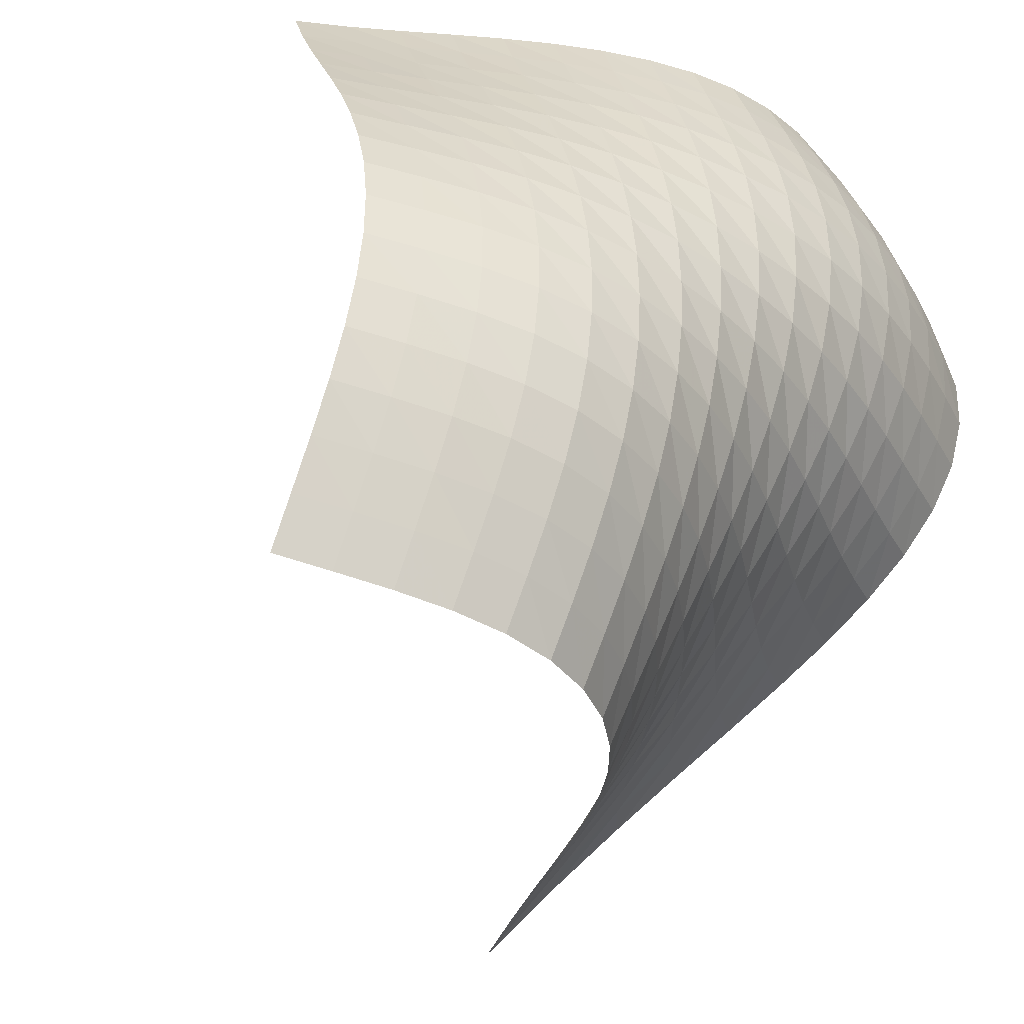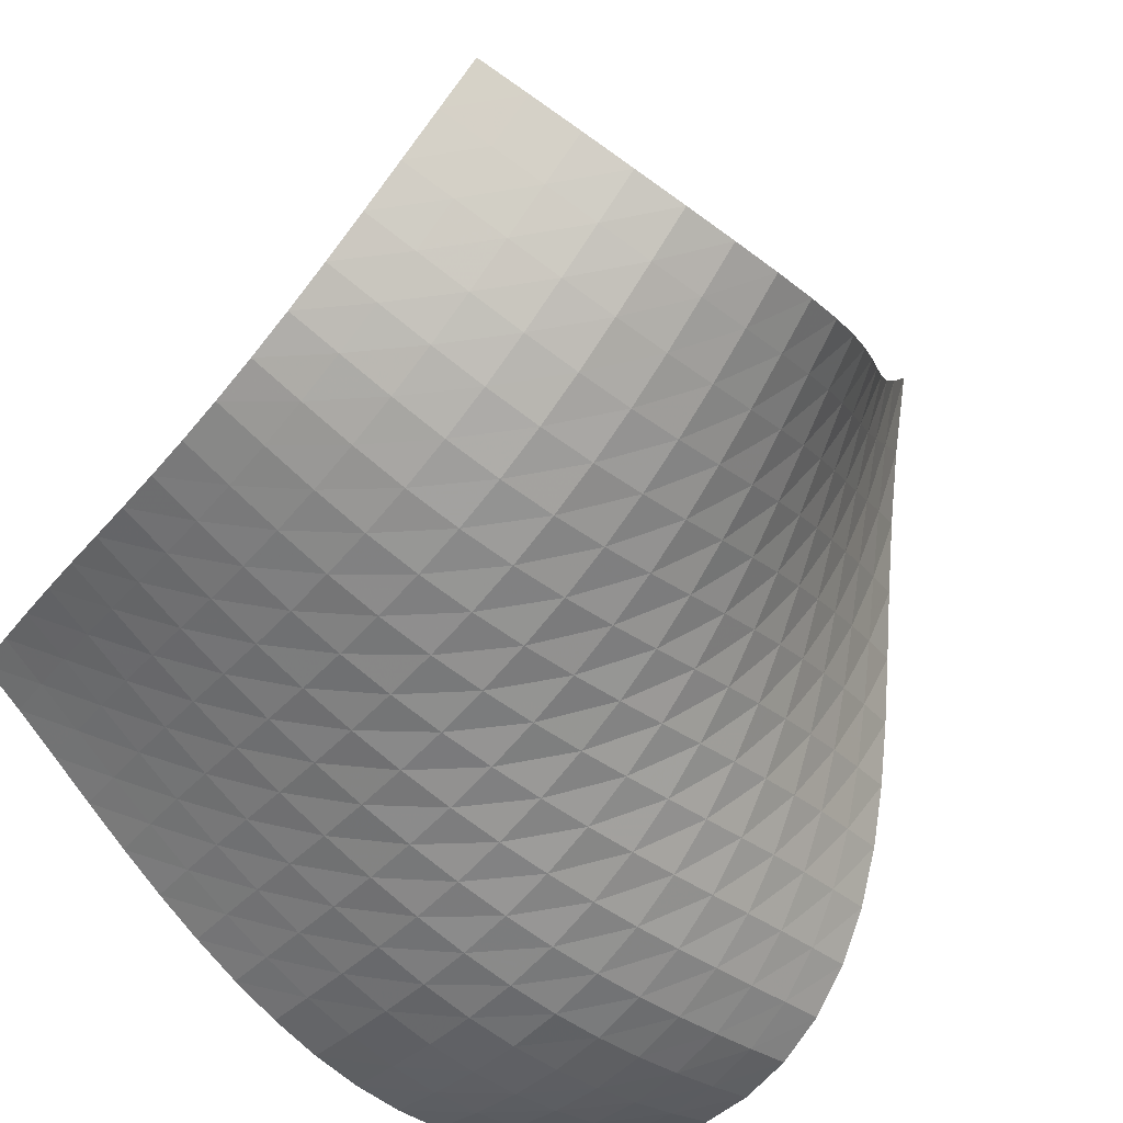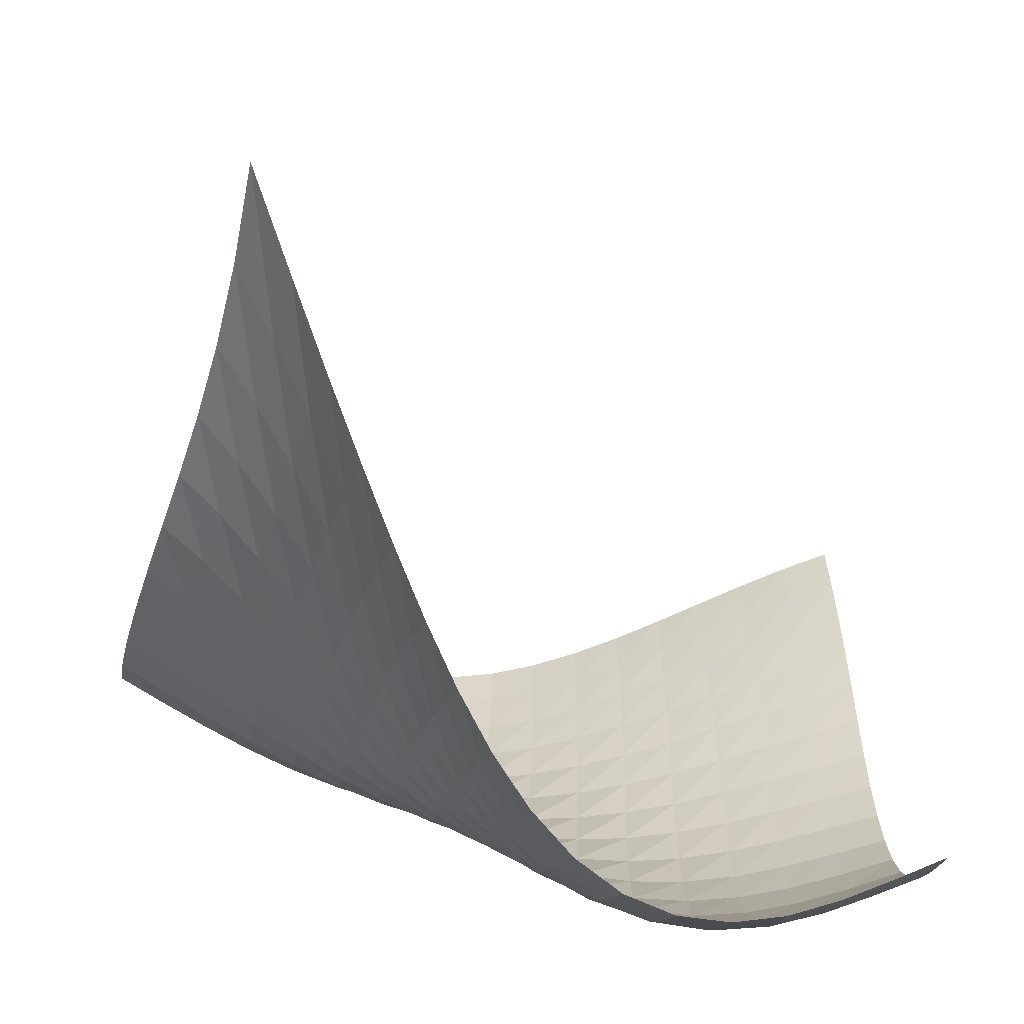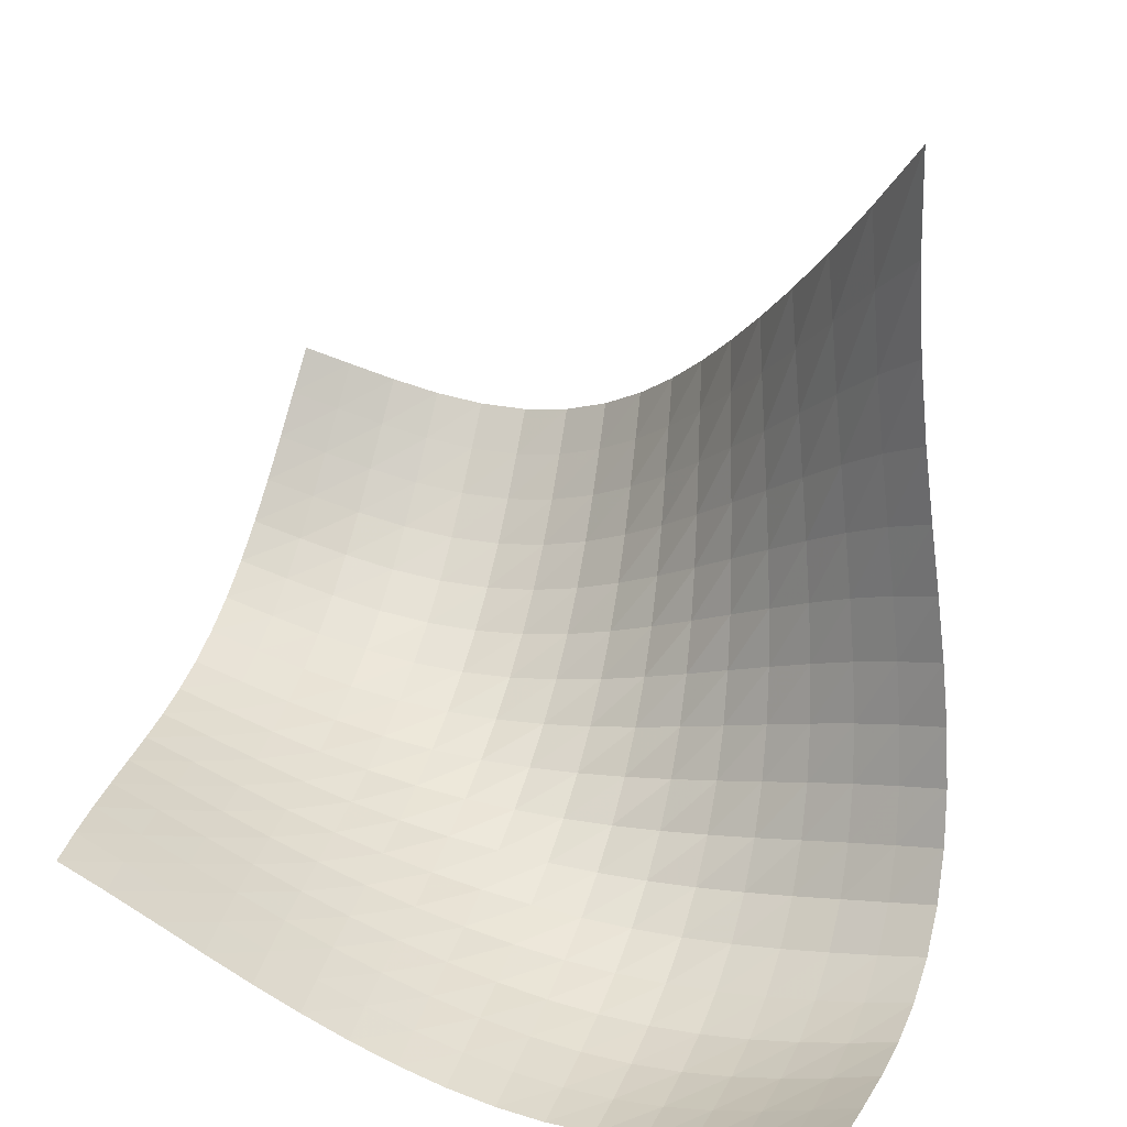
<metadata>
{"format":"obj","ext":"obj","renderer":"f3d","projection":"perspective","resolution":1024,"background":"white","views":[{"elev":-39.3,"azim":-38.4,"up":"+Z"},{"elev":-63.0,"azim":49.8,"up":"+Y"},{"elev":-76.0,"azim":176.2,"up":"+Z"},{"elev":50.3,"azim":16.3,"up":"+Y"}]}
</metadata>
<code>
v -6.502 -0.02163 6.502
v -4.649 -8.796 16.76
v -16.76 -8.796 4.649
v -16.27 -7.572 16.27
v -16.03 -9.119 4.509
v -15.3 -9.421 4.379
v -14.56 -9.659 4.268
v -13.79 -9.773 4.19
v -13.01 -9.712 4.16
v -12.25 -9.451 4.189
v -11.55 -9.002 4.278
v -10.91 -8.4 4.424
v -10.33 -7.682 4.62
v -9.806 -6.878 4.858
v -9.302 -6.001 5.128
v -8.804 -5.05 5.419
v -8.292 -4.012 5.718
v -7.748 -2.852 6.011
v -7.154 -1.526 6.278
v -6.278 -1.526 7.154
v -6.011 -2.852 7.748
v -5.718 -4.012 8.292
v -5.419 -5.05 8.804
v -5.128 -6.001 9.302
v -4.858 -6.878 9.806
v -4.62 -7.682 10.33
v -4.424 -8.4 10.91
v -4.278 -9.002 11.55
v -4.189 -9.451 12.25
v -4.16 -9.712 13.01
v -4.19 -9.773 13.79
v -4.268 -9.659 14.56
v -4.379 -9.421 15.3
v -4.509 -9.119 16.03
v -5.343 -9.206 16.77
v -6.034 -9.598 16.78
v -6.731 -9.95 16.79
v -7.442 -10.24 16.79
v -8.172 -10.43 16.78
v -8.918 -10.52 16.76
v -9.672 -10.5 16.74
v -10.42 -10.37 16.71
v -11.17 -10.14 16.68
v -11.91 -9.852 16.64
v -12.63 -9.507 16.6
v -13.36 -9.125 16.55
v -14.08 -8.723 16.49
v -14.8 -8.318 16.42
v -15.53 -7.93 16.35
v -16.35 -7.93 15.53
v -16.42 -8.318 14.8
v -16.49 -8.723 14.08
v -16.55 -9.125 13.36
v -16.6 -9.507 12.63
v -16.64 -9.852 11.91
v -16.68 -10.14 11.17
v -16.71 -10.37 10.42
v -16.74 -10.5 9.672
v -16.76 -10.52 8.918
v -16.78 -10.43 8.172
v -16.79 -10.24 7.442
v -16.79 -9.95 6.731
v -16.78 -9.598 6.034
v -16.77 -9.206 5.343
v -6.898 -2.541 6.898
v -7.492 -3.613 6.634
v -8.051 -4.625 6.356
v -8.586 -5.573 6.074
v -9.11 -6.461 5.801
v -9.64 -7.295 5.547
v -10.19 -8.068 5.323
v -10.79 -8.765 5.137
v -11.45 -9.357 4.998
v -12.17 -9.808 4.911
v -12.95 -10.08 4.88
v -13.75 -10.16 4.904
v -14.54 -10.06 4.975
v -15.3 -9.828 5.08
v -16.04 -9.529 5.206
v -6.634 -3.613 7.492
v -7.232 -4.463 7.232
v -7.806 -5.325 6.969
v -8.363 -6.167 6.706
v -8.913 -6.979 6.453
v -9.471 -7.755 6.22
v -10.05 -8.484 6.014
v -10.67 -9.147 5.844
v -11.35 -9.716 5.718
v -12.09 -10.15 5.639
v -12.89 -10.43 5.611
v -13.7 -10.51 5.632
v -14.51 -10.43 5.695
v -15.29 -10.21 5.79
v -16.04 -9.918 5.905
v -6.356 -4.625 8.051
v -6.969 -5.325 7.806
v -7.562 -6.062 7.562
v -8.142 -6.806 7.321
v -8.719 -7.539 7.092
v -9.307 -8.249 6.882
v -9.918 -8.922 6.699
v -10.57 -9.539 6.551
v -11.27 -10.07 6.442
v -12.03 -10.48 6.377
v -12.83 -10.74 6.357
v -13.66 -10.83 6.378
v -14.48 -10.75 6.434
v -15.28 -10.54 6.516
v -16.04 -10.26 6.617
v -6.074 -5.573 8.586
v -6.706 -6.167 8.363
v -7.321 -6.806 8.142
v -7.927 -7.462 7.927
v -8.534 -8.117 7.725
v -9.153 -8.757 7.543
v -9.796 -9.367 7.387
v -10.48 -9.926 7.264
v -11.2 -10.41 7.179
v -11.98 -10.78 7.132
v -12.79 -11.01 7.122
v -13.63 -11.08 7.146
v -14.46 -11.01 7.196
v -15.26 -10.81 7.265
v -16.03 -10.54 7.347
v -5.801 -6.461 9.11
v -6.453 -6.979 8.913
v -7.092 -7.539 8.719
v -7.725 -8.117 8.534
v -8.362 -8.697 8.362
v -9.014 -9.264 8.211
v -9.69 -9.802 8.086
v -10.4 -10.29 7.992
v -11.15 -10.71 7.931
v -11.94 -11.02 7.904
v -12.77 -11.22 7.908
v -13.6 -11.26 7.935
v -14.43 -11.18 7.981
v -15.24 -10.99 8.037
v -16.02 -10.72 8.1
v -5.547 -7.295 9.64
v -6.22 -7.755 9.471
v -6.882 -8.249 9.307
v -7.543 -8.757 9.153
v -8.211 -9.264 9.014
v -8.896 -9.754 8.896
v -9.605 -10.21 8.803
v -10.34 -10.62 8.738
v -11.12 -10.96 8.703
v -11.92 -11.21 8.694
v -12.75 -11.35 8.709
v -13.58 -11.36 8.74
v -14.41 -11.26 8.78
v -15.22 -11.06 8.824
v -16 -10.8 8.869
v -5.323 -8.068 10.19
v -6.014 -8.484 10.05
v -6.699 -8.922 9.918
v -7.387 -9.367 9.796
v -8.086 -9.802 9.69
v -8.803 -10.21 9.605
v -9.543 -10.59 9.543
v -10.31 -10.91 9.505
v -11.1 -11.16 9.491
v -11.91 -11.33 9.498
v -12.74 -11.4 9.521
v -13.57 -11.37 9.552
v -14.39 -11.24 9.586
v -15.19 -11.03 9.617
v -15.97 -10.77 9.644
v -5.137 -8.765 10.79
v -5.844 -9.147 10.67
v -6.551 -9.539 10.57
v -7.264 -9.926 10.48
v -7.992 -10.29 10.4
v -8.738 -10.62 10.34
v -9.505 -10.91 10.31
v -10.29 -11.14 10.29
v -11.1 -11.3 10.29
v -11.92 -11.38 10.31
v -12.74 -11.38 10.34
v -13.56 -11.3 10.36
v -14.37 -11.13 10.39
v -15.17 -10.9 10.41
v -15.94 -10.64 10.42
v -4.998 -9.357 11.45
v -5.718 -9.716 11.35
v -6.442 -10.07 11.27
v -7.179 -10.41 11.2
v -7.931 -10.71 11.15
v -8.703 -10.96 11.12
v -9.491 -11.16 11.1
v -10.29 -11.3 11.1
v -11.11 -11.37 11.11
v -11.93 -11.37 11.13
v -12.75 -11.3 11.15
v -13.56 -11.15 11.17
v -14.36 -10.94 11.18
v -15.14 -10.69 11.19
v -15.91 -10.42 11.18
v -4.911 -9.808 12.17
v -5.639 -10.15 12.09
v -6.377 -10.48 12.03
v -7.132 -10.78 11.98
v -7.904 -11.02 11.94
v -8.694 -11.21 11.92
v -9.498 -11.33 11.91
v -10.31 -11.38 11.92
v -11.13 -11.37 11.93
v -11.94 -11.29 11.94
v -12.75 -11.15 11.96
v -13.55 -10.95 11.96
v -14.34 -10.7 11.96
v -15.11 -10.42 11.95
v -15.88 -10.13 11.93
v -4.88 -10.08 12.95
v -5.611 -10.43 12.89
v -6.357 -10.74 12.83
v -7.122 -11.01 12.79
v -7.908 -11.22 12.77
v -8.709 -11.35 12.75
v -9.521 -11.4 12.74
v -10.34 -11.38 12.74
v -11.15 -11.3 12.75
v -11.96 -11.15 12.75
v -12.75 -10.95 12.75
v -13.54 -10.7 12.75
v -14.31 -10.41 12.74
v -15.08 -10.1 12.71
v -15.84 -9.798 12.67
v -4.904 -10.16 13.75
v -5.632 -10.51 13.7
v -6.378 -10.83 13.66
v -7.146 -11.08 13.63
v -7.935 -11.26 13.6
v -8.74 -11.36 13.58
v -9.552 -11.37 13.57
v -10.36 -11.3 13.56
v -11.17 -11.15 13.56
v -11.96 -10.95 13.55
v -12.75 -10.7 13.54
v -13.52 -10.4 13.52
v -14.28 -10.08 13.49
v -15.04 -9.751 13.46
v -15.79 -9.428 13.41
v -4.975 -10.06 14.54
v -5.695 -10.43 14.51
v -6.434 -10.75 14.48
v -7.196 -11.01 14.46
v -7.981 -11.18 14.43
v -8.78 -11.26 14.41
v -9.586 -11.24 14.39
v -10.39 -11.13 14.37
v -11.18 -10.94 14.36
v -11.96 -10.7 14.34
v -12.74 -10.41 14.31
v -13.49 -10.08 14.28
v -14.25 -9.734 14.25
v -14.99 -9.381 14.2
v -15.74 -9.04 14.14
v -5.08 -9.828 15.3
v -5.79 -10.21 15.29
v -6.516 -10.54 15.28
v -7.265 -10.81 15.26
v -8.037 -10.99 15.24
v -8.824 -11.06 15.22
v -9.617 -11.03 15.19
v -10.41 -10.9 15.17
v -11.19 -10.69 15.14
v -11.95 -10.42 15.11
v -12.71 -10.1 15.08
v -13.46 -9.751 15.04
v -14.2 -9.381 14.99
v -14.93 -9.007 14.93
v -15.67 -8.649 14.87
v -5.206 -9.529 16.04
v -5.905 -9.918 16.04
v -6.617 -10.26 16.04
v -7.347 -10.54 16.03
v -8.1 -10.72 16.02
v -8.869 -10.8 16
v -9.644 -10.77 15.97
v -10.42 -10.64 15.94
v -11.18 -10.42 15.91
v -11.93 -10.13 15.88
v -12.67 -9.798 15.84
v -13.41 -9.428 15.79
v -14.14 -9.04 15.74
v -14.87 -8.649 15.67
v -15.61 -8.276 15.61
f 289 49 4
f 289 4 50
f 5 79 64
f 5 64 3
f 79 94 63
f 79 63 64
f 94 109 62
f 94 62 63
f 109 124 61
f 109 61 62
f 124 139 60
f 124 60 61
f 139 154 59
f 139 59 60
f 154 169 58
f 154 58 59
f 169 184 57
f 169 57 58
f 184 199 56
f 184 56 57
f 199 214 55
f 199 55 56
f 214 229 54
f 214 54 55
f 229 244 53
f 229 53 54
f 244 259 52
f 244 52 53
f 259 274 51
f 259 51 52
f 274 289 50
f 274 50 51
f 1 20 65
f 1 65 19
f 19 65 66
f 19 66 18
f 18 66 67
f 18 67 17
f 17 67 68
f 17 68 16
f 16 68 69
f 16 69 15
f 15 69 70
f 15 70 14
f 14 70 71
f 14 71 13
f 13 71 72
f 13 72 12
f 12 72 73
f 12 73 11
f 11 73 74
f 11 74 10
f 10 74 75
f 10 75 9
f 9 75 76
f 9 76 8
f 8 76 77
f 8 77 7
f 7 77 78
f 7 78 6
f 6 78 79
f 6 79 5
f 20 21 80
f 20 80 65
f 65 80 81
f 65 81 66
f 66 81 82
f 66 82 67
f 67 82 83
f 67 83 68
f 68 83 84
f 68 84 69
f 69 84 85
f 69 85 70
f 70 85 86
f 70 86 71
f 71 86 87
f 71 87 72
f 72 87 88
f 72 88 73
f 73 88 89
f 73 89 74
f 74 89 90
f 74 90 75
f 75 90 91
f 75 91 76
f 76 91 92
f 76 92 77
f 77 92 93
f 77 93 78
f 78 93 94
f 78 94 79
f 21 22 95
f 21 95 80
f 80 95 96
f 80 96 81
f 81 96 97
f 81 97 82
f 82 97 98
f 82 98 83
f 83 98 99
f 83 99 84
f 84 99 100
f 84 100 85
f 85 100 101
f 85 101 86
f 86 101 102
f 86 102 87
f 87 102 103
f 87 103 88
f 88 103 104
f 88 104 89
f 89 104 105
f 89 105 90
f 90 105 106
f 90 106 91
f 91 106 107
f 91 107 92
f 92 107 108
f 92 108 93
f 93 108 109
f 93 109 94
f 22 23 110
f 22 110 95
f 95 110 111
f 95 111 96
f 96 111 112
f 96 112 97
f 97 112 113
f 97 113 98
f 98 113 114
f 98 114 99
f 99 114 115
f 99 115 100
f 100 115 116
f 100 116 101
f 101 116 117
f 101 117 102
f 102 117 118
f 102 118 103
f 103 118 119
f 103 119 104
f 104 119 120
f 104 120 105
f 105 120 121
f 105 121 106
f 106 121 122
f 106 122 107
f 107 122 123
f 107 123 108
f 108 123 124
f 108 124 109
f 23 24 125
f 23 125 110
f 110 125 126
f 110 126 111
f 111 126 127
f 111 127 112
f 112 127 128
f 112 128 113
f 113 128 129
f 113 129 114
f 114 129 130
f 114 130 115
f 115 130 131
f 115 131 116
f 116 131 132
f 116 132 117
f 117 132 133
f 117 133 118
f 118 133 134
f 118 134 119
f 119 134 135
f 119 135 120
f 120 135 136
f 120 136 121
f 121 136 137
f 121 137 122
f 122 137 138
f 122 138 123
f 123 138 139
f 123 139 124
f 24 25 140
f 24 140 125
f 125 140 141
f 125 141 126
f 126 141 142
f 126 142 127
f 127 142 143
f 127 143 128
f 128 143 144
f 128 144 129
f 129 144 145
f 129 145 130
f 130 145 146
f 130 146 131
f 131 146 147
f 131 147 132
f 132 147 148
f 132 148 133
f 133 148 149
f 133 149 134
f 134 149 150
f 134 150 135
f 135 150 151
f 135 151 136
f 136 151 152
f 136 152 137
f 137 152 153
f 137 153 138
f 138 153 154
f 138 154 139
f 25 26 155
f 25 155 140
f 140 155 156
f 140 156 141
f 141 156 157
f 141 157 142
f 142 157 158
f 142 158 143
f 143 158 159
f 143 159 144
f 144 159 160
f 144 160 145
f 145 160 161
f 145 161 146
f 146 161 162
f 146 162 147
f 147 162 163
f 147 163 148
f 148 163 164
f 148 164 149
f 149 164 165
f 149 165 150
f 150 165 166
f 150 166 151
f 151 166 167
f 151 167 152
f 152 167 168
f 152 168 153
f 153 168 169
f 153 169 154
f 26 27 170
f 26 170 155
f 155 170 171
f 155 171 156
f 156 171 172
f 156 172 157
f 157 172 173
f 157 173 158
f 158 173 174
f 158 174 159
f 159 174 175
f 159 175 160
f 160 175 176
f 160 176 161
f 161 176 177
f 161 177 162
f 162 177 178
f 162 178 163
f 163 178 179
f 163 179 164
f 164 179 180
f 164 180 165
f 165 180 181
f 165 181 166
f 166 181 182
f 166 182 167
f 167 182 183
f 167 183 168
f 168 183 184
f 168 184 169
f 27 28 185
f 27 185 170
f 170 185 186
f 170 186 171
f 171 186 187
f 171 187 172
f 172 187 188
f 172 188 173
f 173 188 189
f 173 189 174
f 174 189 190
f 174 190 175
f 175 190 191
f 175 191 176
f 176 191 192
f 176 192 177
f 177 192 193
f 177 193 178
f 178 193 194
f 178 194 179
f 179 194 195
f 179 195 180
f 180 195 196
f 180 196 181
f 181 196 197
f 181 197 182
f 182 197 198
f 182 198 183
f 183 198 199
f 183 199 184
f 28 29 200
f 28 200 185
f 185 200 201
f 185 201 186
f 186 201 202
f 186 202 187
f 187 202 203
f 187 203 188
f 188 203 204
f 188 204 189
f 189 204 205
f 189 205 190
f 190 205 206
f 190 206 191
f 191 206 207
f 191 207 192
f 192 207 208
f 192 208 193
f 193 208 209
f 193 209 194
f 194 209 210
f 194 210 195
f 195 210 211
f 195 211 196
f 196 211 212
f 196 212 197
f 197 212 213
f 197 213 198
f 198 213 214
f 198 214 199
f 29 30 215
f 29 215 200
f 200 215 216
f 200 216 201
f 201 216 217
f 201 217 202
f 202 217 218
f 202 218 203
f 203 218 219
f 203 219 204
f 204 219 220
f 204 220 205
f 205 220 221
f 205 221 206
f 206 221 222
f 206 222 207
f 207 222 223
f 207 223 208
f 208 223 224
f 208 224 209
f 209 224 225
f 209 225 210
f 210 225 226
f 210 226 211
f 211 226 227
f 211 227 212
f 212 227 228
f 212 228 213
f 213 228 229
f 213 229 214
f 30 31 230
f 30 230 215
f 215 230 231
f 215 231 216
f 216 231 232
f 216 232 217
f 217 232 233
f 217 233 218
f 218 233 234
f 218 234 219
f 219 234 235
f 219 235 220
f 220 235 236
f 220 236 221
f 221 236 237
f 221 237 222
f 222 237 238
f 222 238 223
f 223 238 239
f 223 239 224
f 224 239 240
f 224 240 225
f 225 240 241
f 225 241 226
f 226 241 242
f 226 242 227
f 227 242 243
f 227 243 228
f 228 243 244
f 228 244 229
f 31 32 245
f 31 245 230
f 230 245 246
f 230 246 231
f 231 246 247
f 231 247 232
f 232 247 248
f 232 248 233
f 233 248 249
f 233 249 234
f 234 249 250
f 234 250 235
f 235 250 251
f 235 251 236
f 236 251 252
f 236 252 237
f 237 252 253
f 237 253 238
f 238 253 254
f 238 254 239
f 239 254 255
f 239 255 240
f 240 255 256
f 240 256 241
f 241 256 257
f 241 257 242
f 242 257 258
f 242 258 243
f 243 258 259
f 243 259 244
f 32 33 260
f 32 260 245
f 245 260 261
f 245 261 246
f 246 261 262
f 246 262 247
f 247 262 263
f 247 263 248
f 248 263 264
f 248 264 249
f 249 264 265
f 249 265 250
f 250 265 266
f 250 266 251
f 251 266 267
f 251 267 252
f 252 267 268
f 252 268 253
f 253 268 269
f 253 269 254
f 254 269 270
f 254 270 255
f 255 270 271
f 255 271 256
f 256 271 272
f 256 272 257
f 257 272 273
f 257 273 258
f 258 273 274
f 258 274 259
f 33 34 275
f 33 275 260
f 260 275 276
f 260 276 261
f 261 276 277
f 261 277 262
f 262 277 278
f 262 278 263
f 263 278 279
f 263 279 264
f 264 279 280
f 264 280 265
f 265 280 281
f 265 281 266
f 266 281 282
f 266 282 267
f 267 282 283
f 267 283 268
f 268 283 284
f 268 284 269
f 269 284 285
f 269 285 270
f 270 285 286
f 270 286 271
f 271 286 287
f 271 287 272
f 272 287 288
f 272 288 273
f 273 288 289
f 273 289 274
f 34 2 35
f 34 35 275
f 275 35 36
f 275 36 276
f 276 36 37
f 276 37 277
f 277 37 38
f 277 38 278
f 278 38 39
f 278 39 279
f 279 39 40
f 279 40 280
f 280 40 41
f 280 41 281
f 281 41 42
f 281 42 282
f 282 42 43
f 282 43 283
f 283 43 44
f 283 44 284
f 284 44 45
f 284 45 285
f 285 45 46
f 285 46 286
f 286 46 47
f 286 47 287
f 287 47 48
f 287 48 288
f 288 48 49
f 288 49 289

</code>
